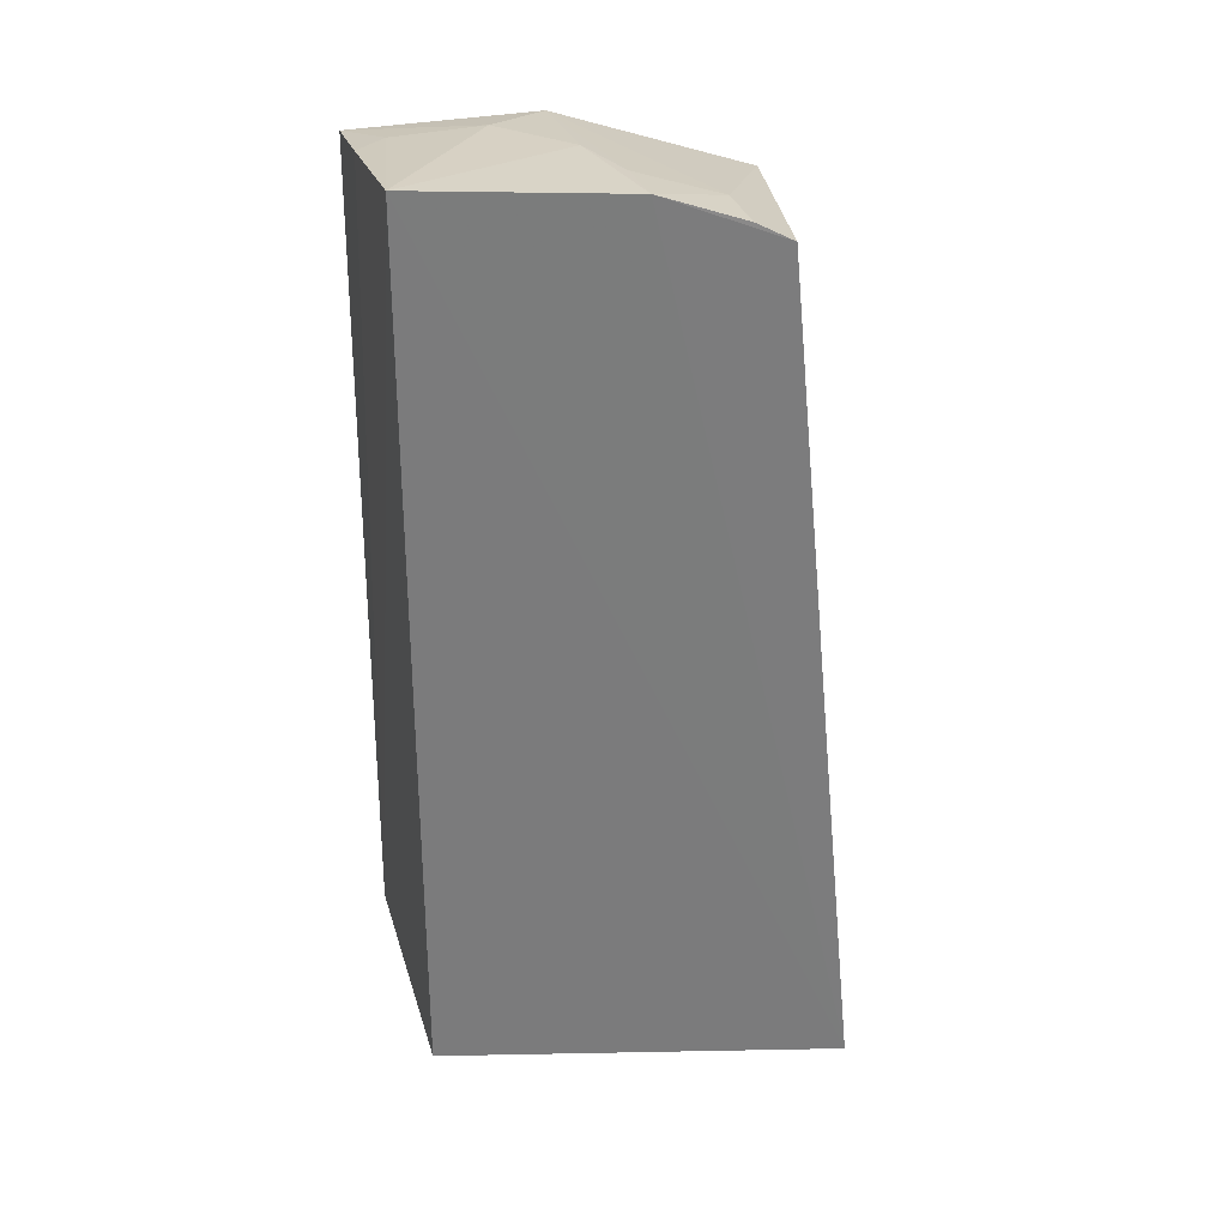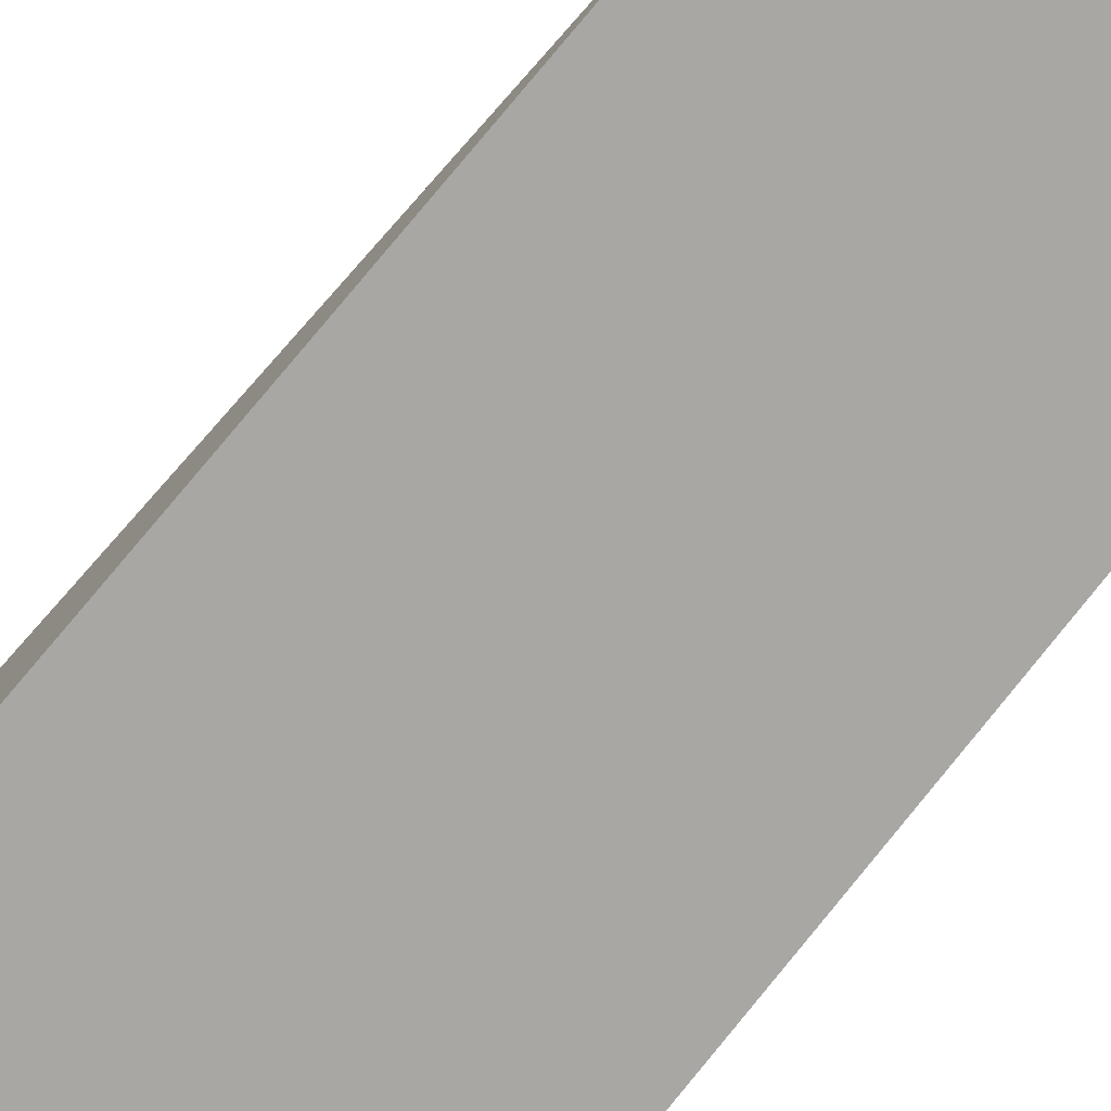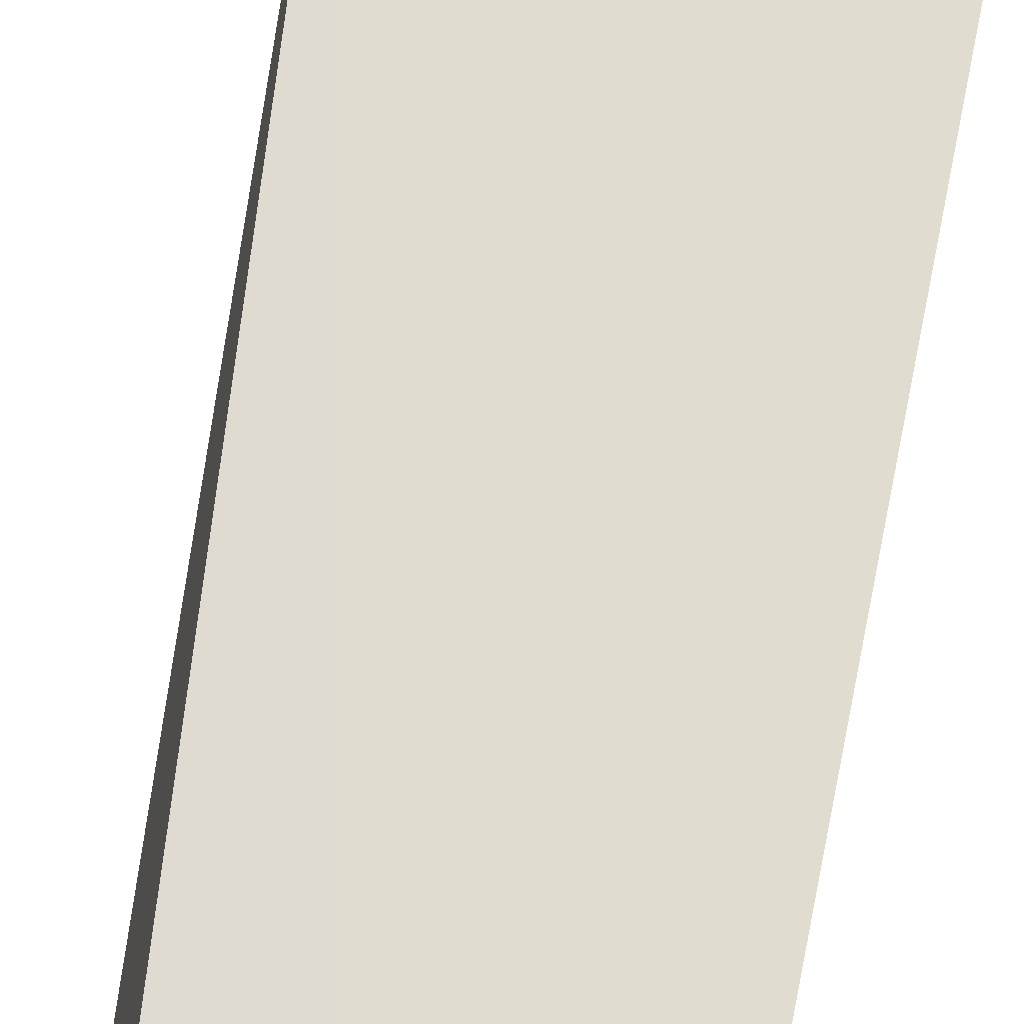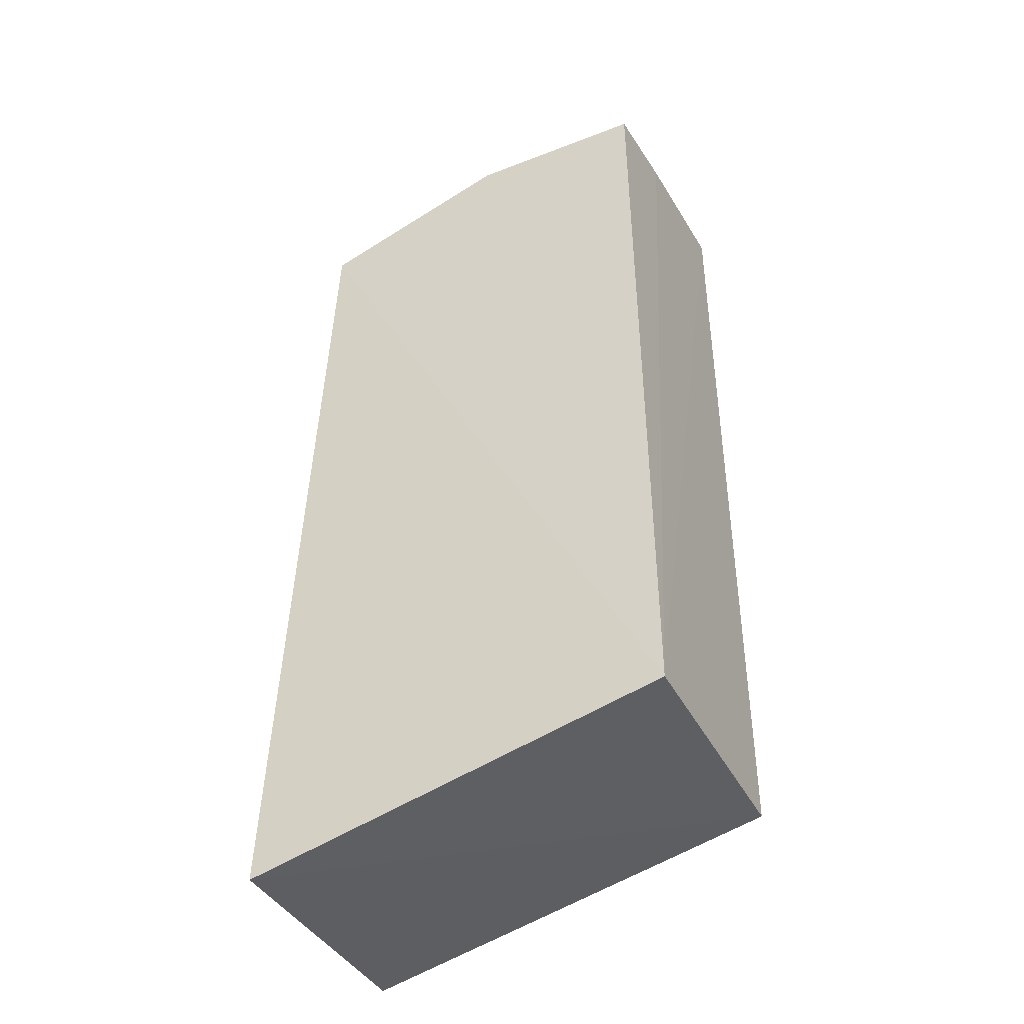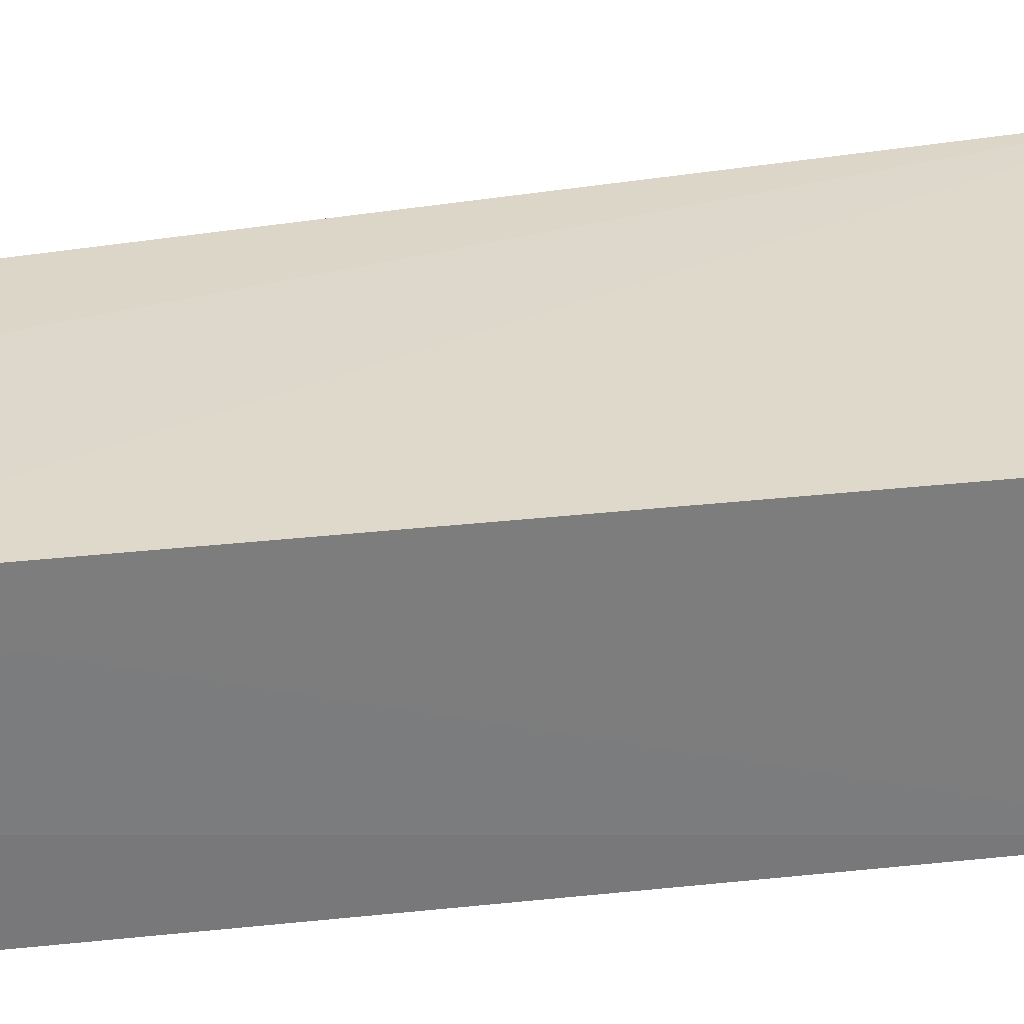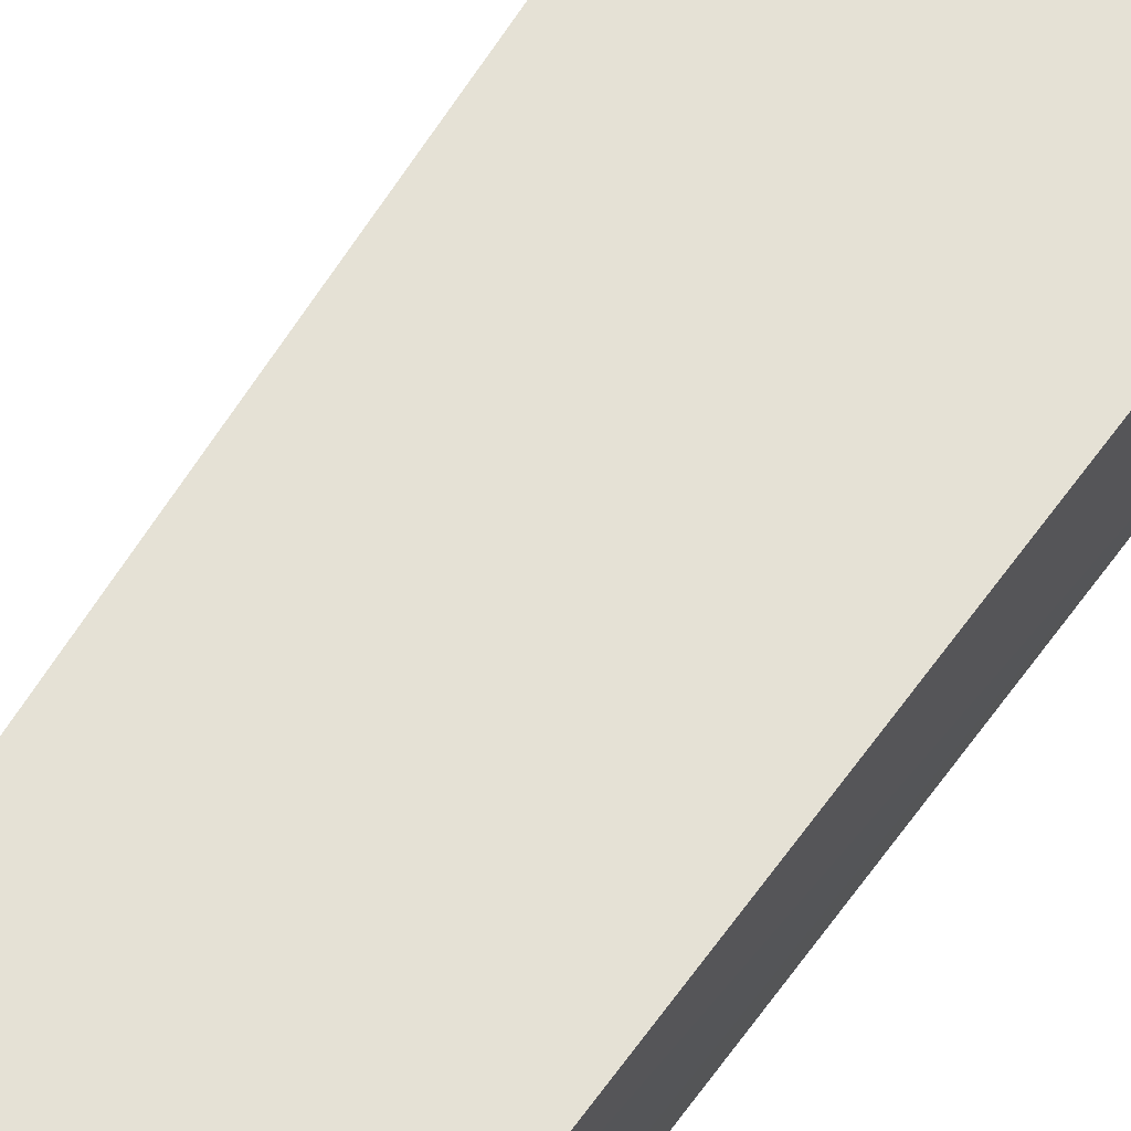
<metadata>
{"format":"obj","ext":"obj","renderer":"f3d","projection":"perspective","resolution":1024,"background":"white","views":[{"elev":31.6,"azim":-15.4,"up":"+Y"},{"elev":-74.7,"azim":142.5,"up":"+Z"},{"elev":69.6,"azim":-168.1,"up":"+Z"},{"elev":-42.3,"azim":-154.3,"up":"+Y"},{"elev":31.2,"azim":-99.3,"up":"+Z"},{"elev":65.0,"azim":-143.1,"up":"+Z"}]}
</metadata>
<code>
v 0.2924 -0.1968 -0.2181
v 0.2947 -0.1995 -0.3392
v 0.2744 0.2126 -0.3413
v 0.08991 0.2652 -0.2189
v 0.08955 -0.1535 -0.3409
v 0.2493 0.2279 -0.2195
v 0.08955 -0.1535 -0.2197
v 0.09191 0.2466 -0.3391
v 0.1782 0.2531 -0.2785
v 0.1901 0.2537 -0.2187
v 0.09062 0.2542 -0.293
v 0.1793 0.2467 -0.34
v 0.2311 0.2376 -0.2498
v 0.148 0.2539 -0.3089
v 0.2313 0.2379 -0.2195
v 0.1896 0.2522 -0.2489
v 0.1059 0.2529 -0.308
f 1 2 3
f 5 3 2
f 6 1 3
f 7 5 2
f 7 2 1
f 7 1 4
f 7 4 5
f 8 3 5
f 10 4 1
f 10 1 6
f 10 9 4
f 11 8 5
f 11 5 4
f 12 3 8
f 13 6 3
f 13 3 12
f 14 12 8
f 14 4 9
f 14 9 12
f 15 13 10
f 15 10 6
f 15 6 13
f 16 9 10
f 16 10 13
f 16 13 12
f 16 12 9
f 17 14 8
f 17 8 11
f 17 11 4
f 17 4 14

</code>
